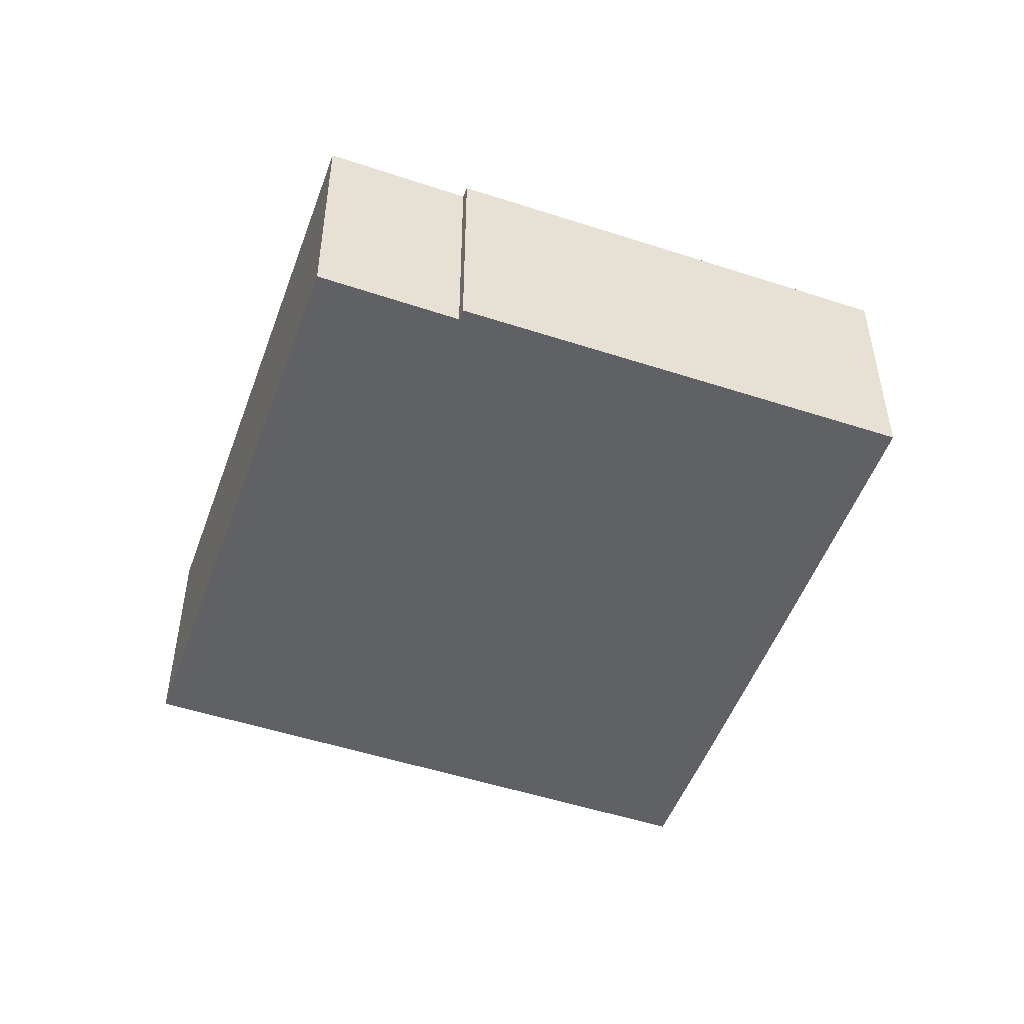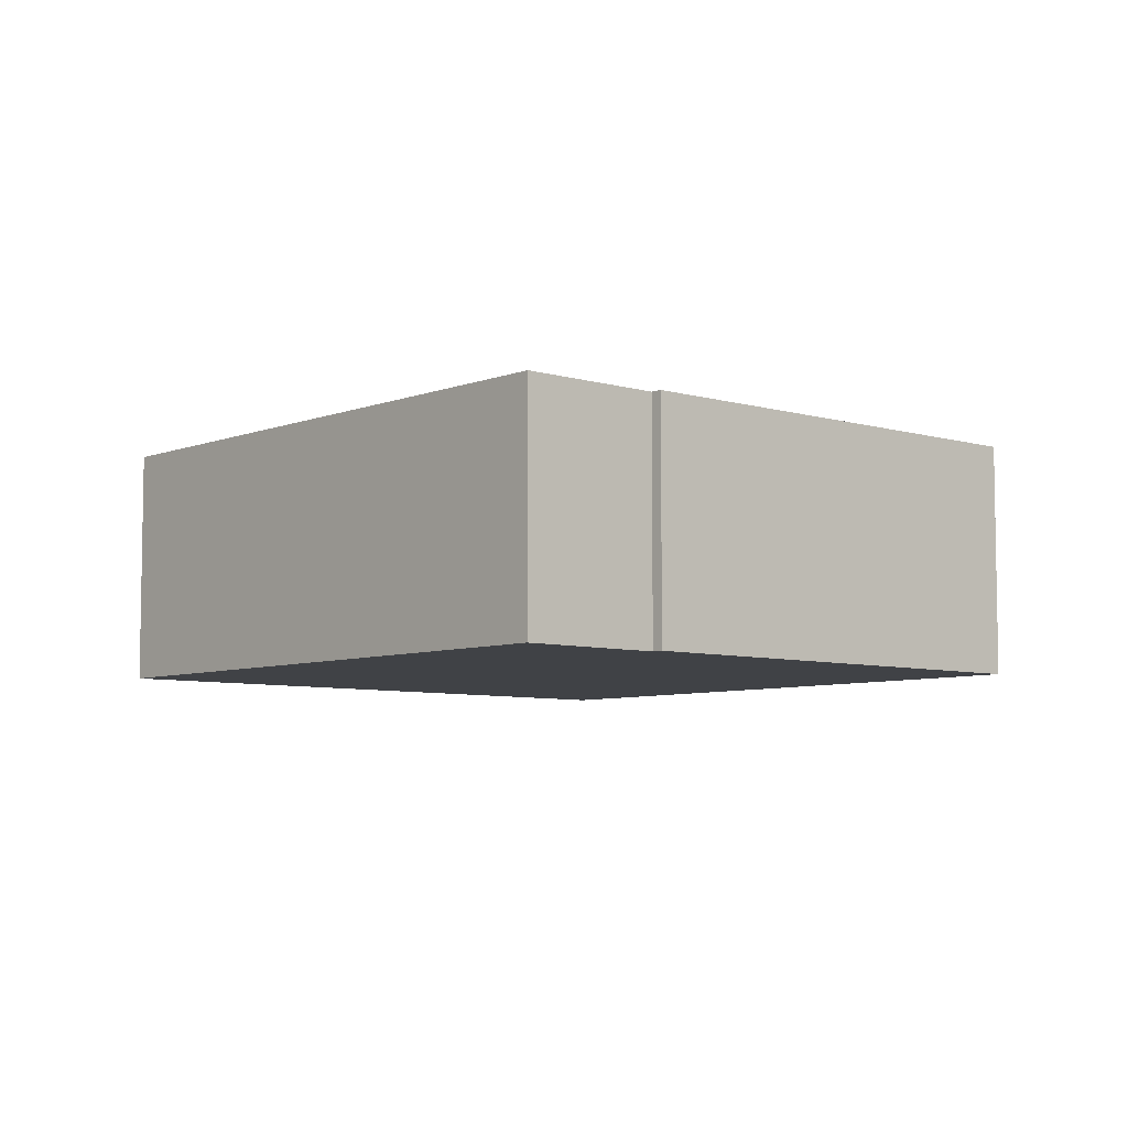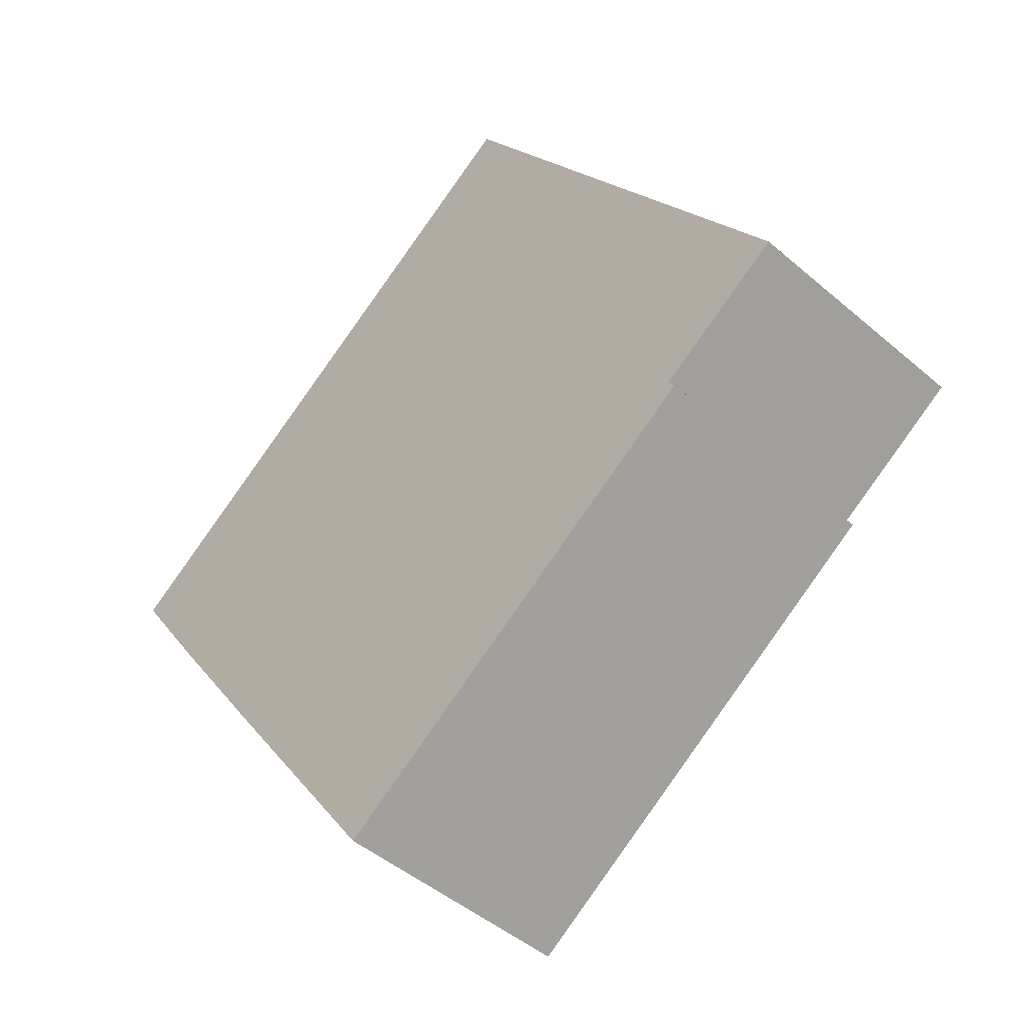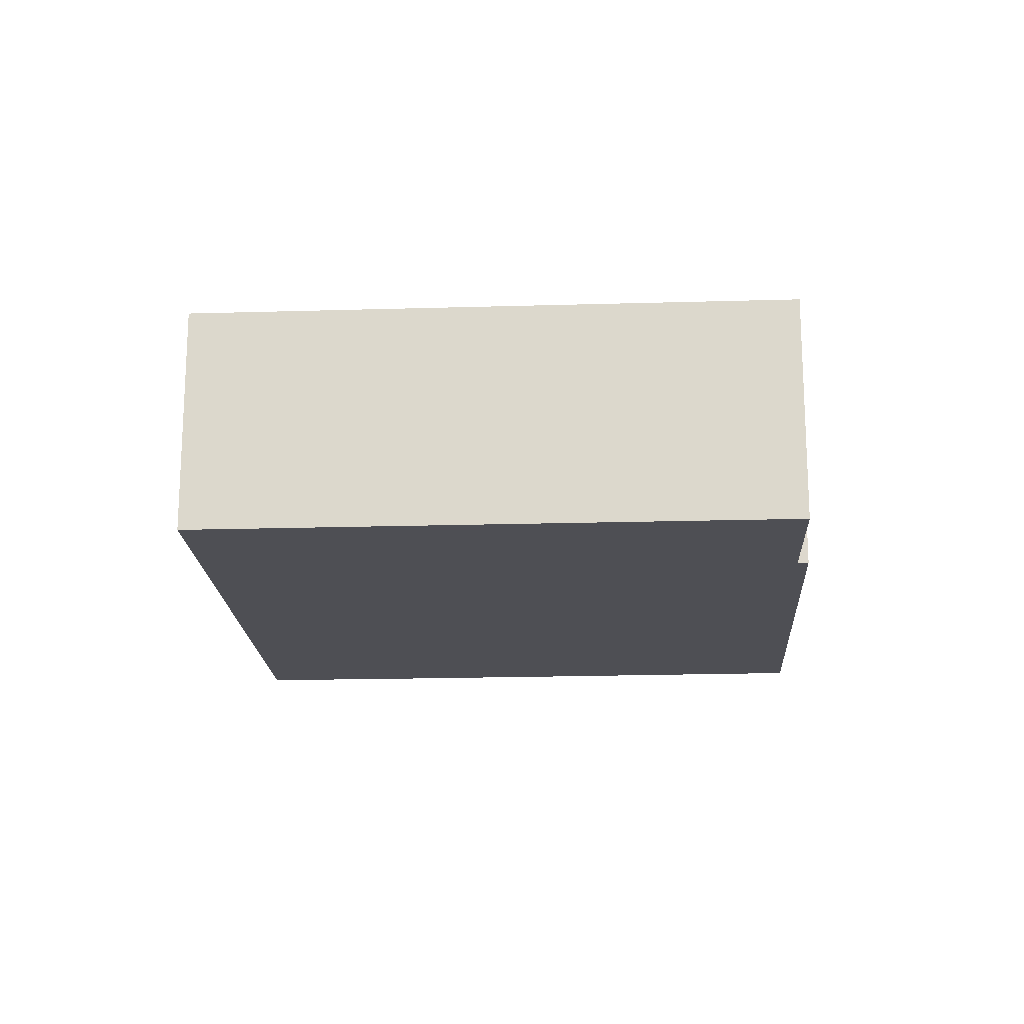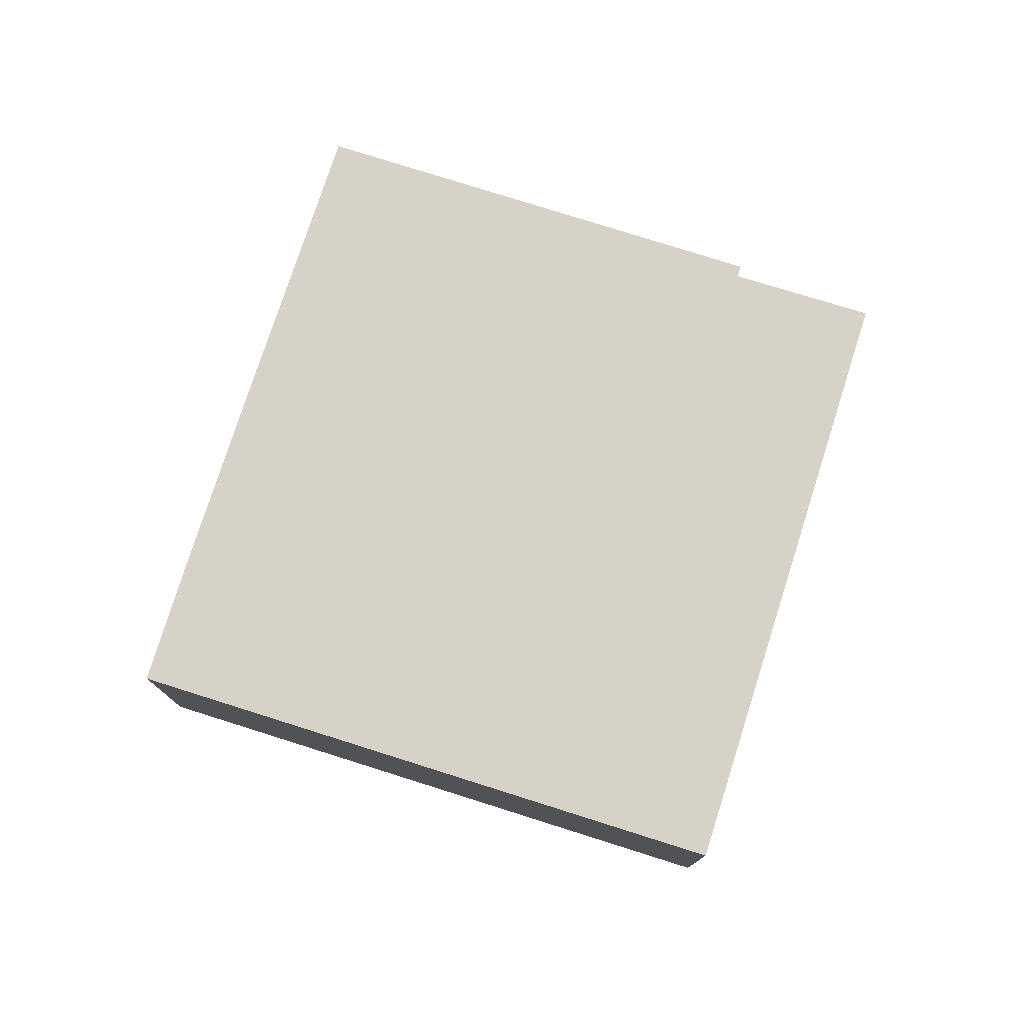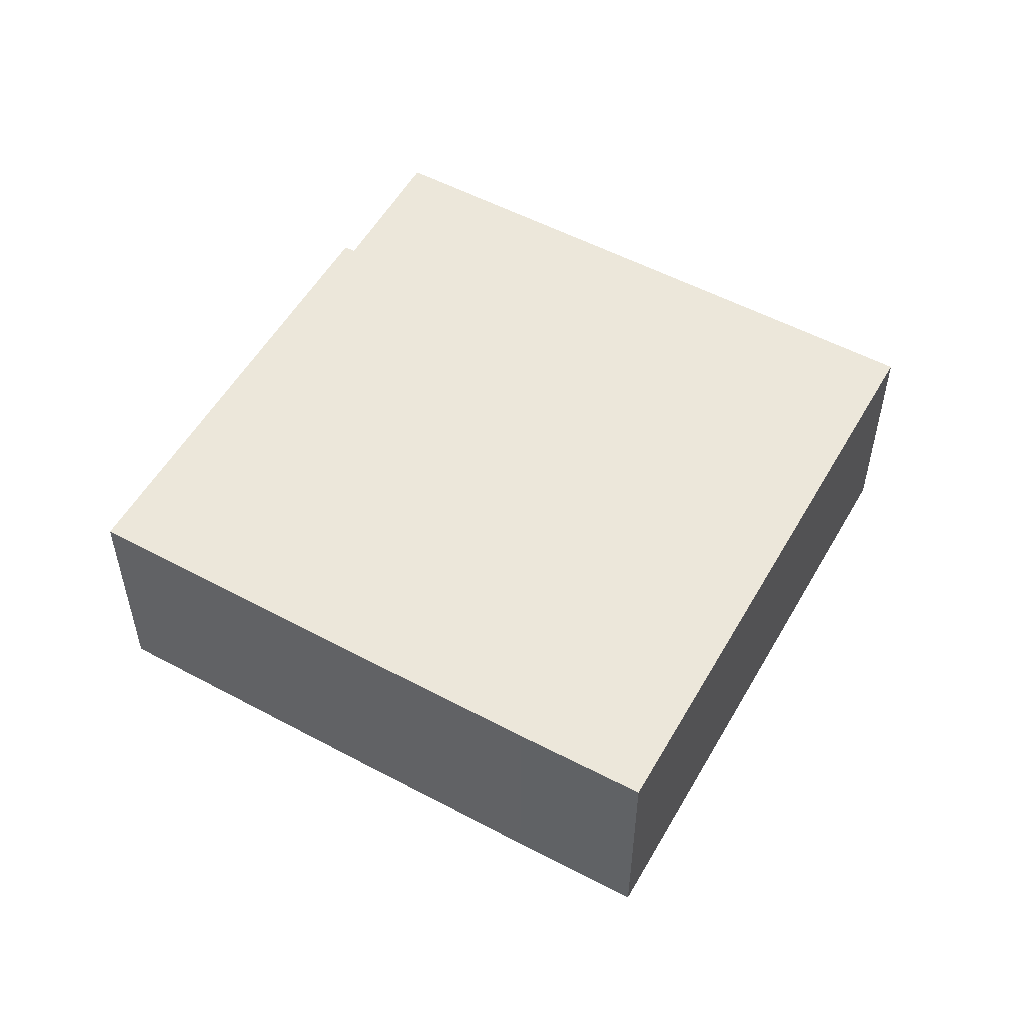
<metadata>
{"format":"obj","ext":"obj","renderer":"f3d","projection":"perspective","resolution":1024,"background":"white","views":[{"elev":-50.4,"azim":126.0,"up":"+Y"},{"elev":-6.5,"azim":104.3,"up":"+Y"},{"elev":-46.6,"azim":45.7,"up":"+Z"},{"elev":-18.4,"azim":58.9,"up":"+Y"},{"elev":77.4,"azim":-16.7,"up":"+Y"},{"elev":54.1,"azim":-94.9,"up":"+Y"}]}
</metadata>
<code>
v  15.07 6.85 10.24
v  2.146 6.85 -3.198
v  0 6.85 4.194e-16
v  5.541 6.85 -8.147
v  10.55 6.85 -15.36
v  21.8 6.85 -7.266
v  25.4 6.85 -4.861
v  12.69 6.85 -13.9
v  21.99 6.85 -7.546
v  10.55 9.408e-16 -15.36
v  5.541 4.989e-16 -8.147
v  2.146 1.958e-16 -3.198
v  0 0 0
v  15.07 -6.271e-16 10.24
v  25.4 2.977e-16 -4.861
v  21.8 4.449e-16 -7.266
v  21.99 4.621e-16 -7.546
v  12.69 8.511e-16 -13.9
g defaultobject
f 1 2 3
f 2 1 4
f 4 1 5
f 5 1 6
f 6 1 7
f 5 6 8
f 9 8 6
f 10 4 5
f 4 10 11
f 4 11 2
f 2 11 12
f 2 12 3
f 3 12 13
f 13 1 3
f 1 13 14
f 14 7 1
f 7 14 15
f 16 9 6
f 9 16 17
f 15 6 7
f 6 15 16
f 8 10 5
f 10 8 9
f 10 9 18
f 18 9 17
f 17 16 18
f 12 14 13
f 14 12 15
f 15 12 11
f 15 11 16
f 16 11 10
f 16 10 18

</code>
